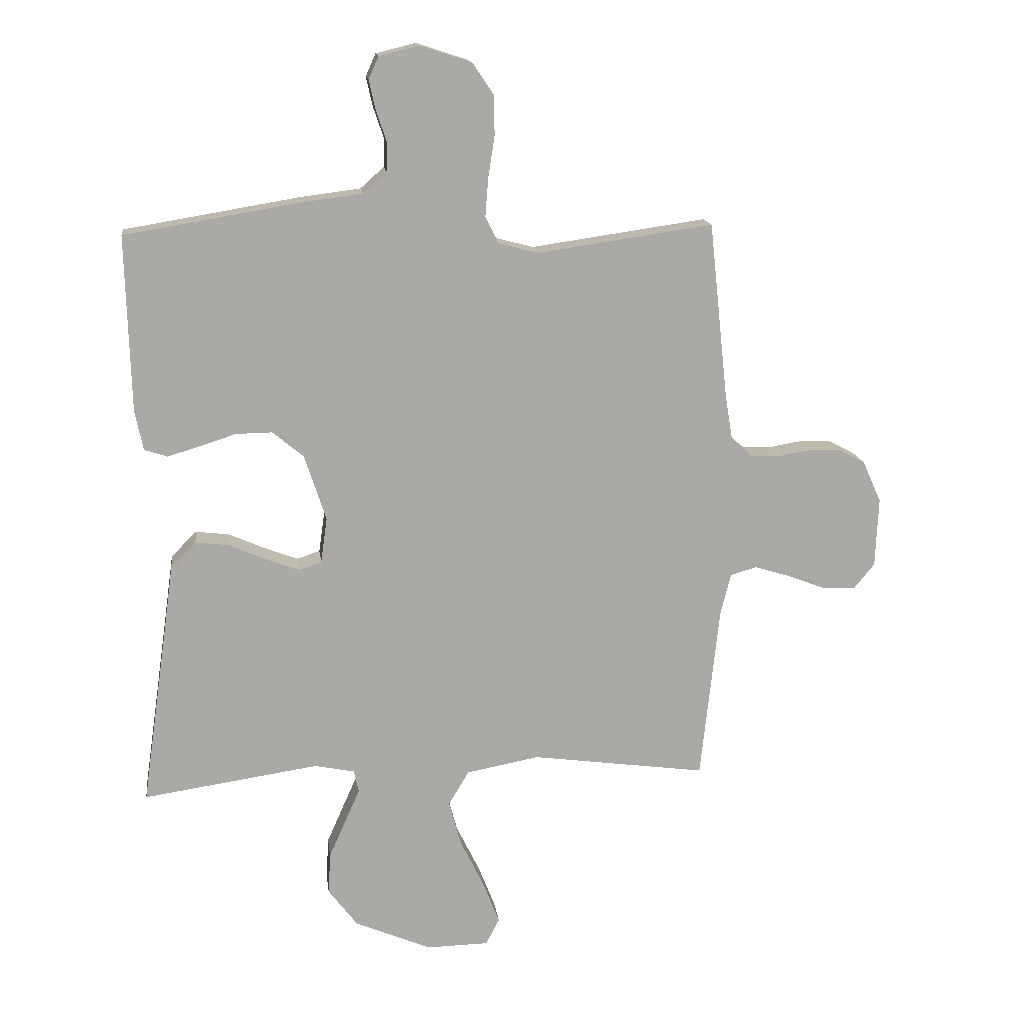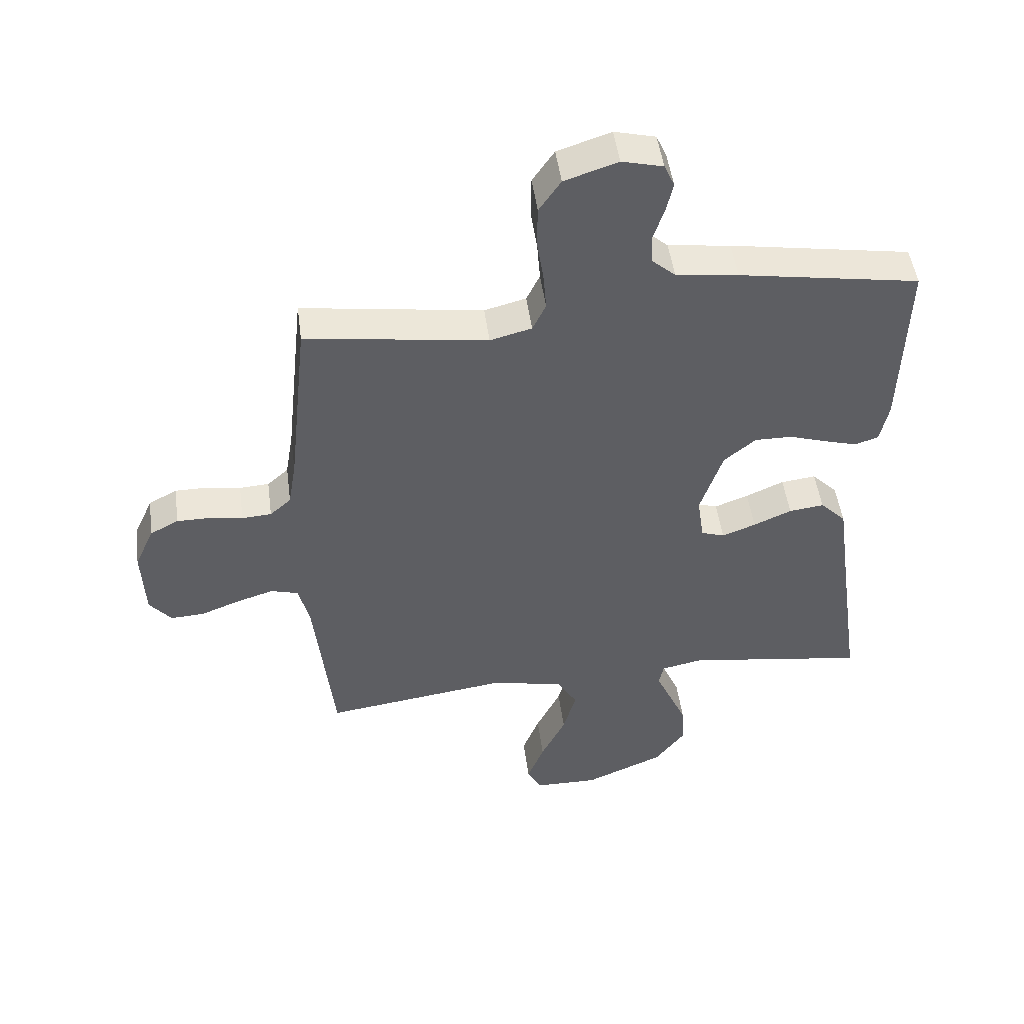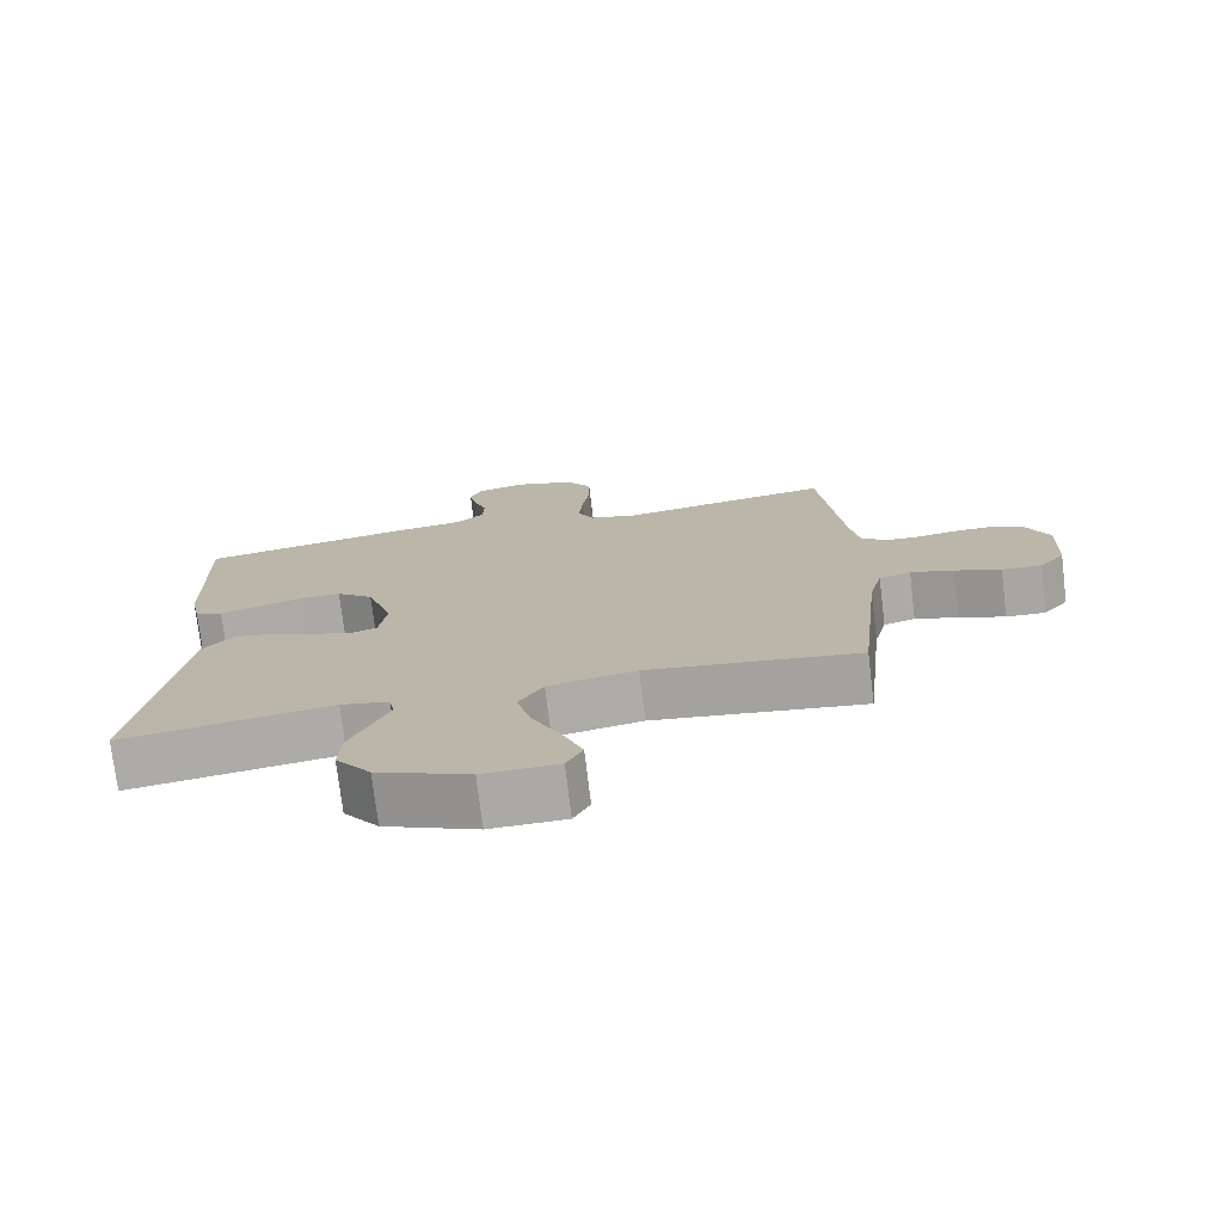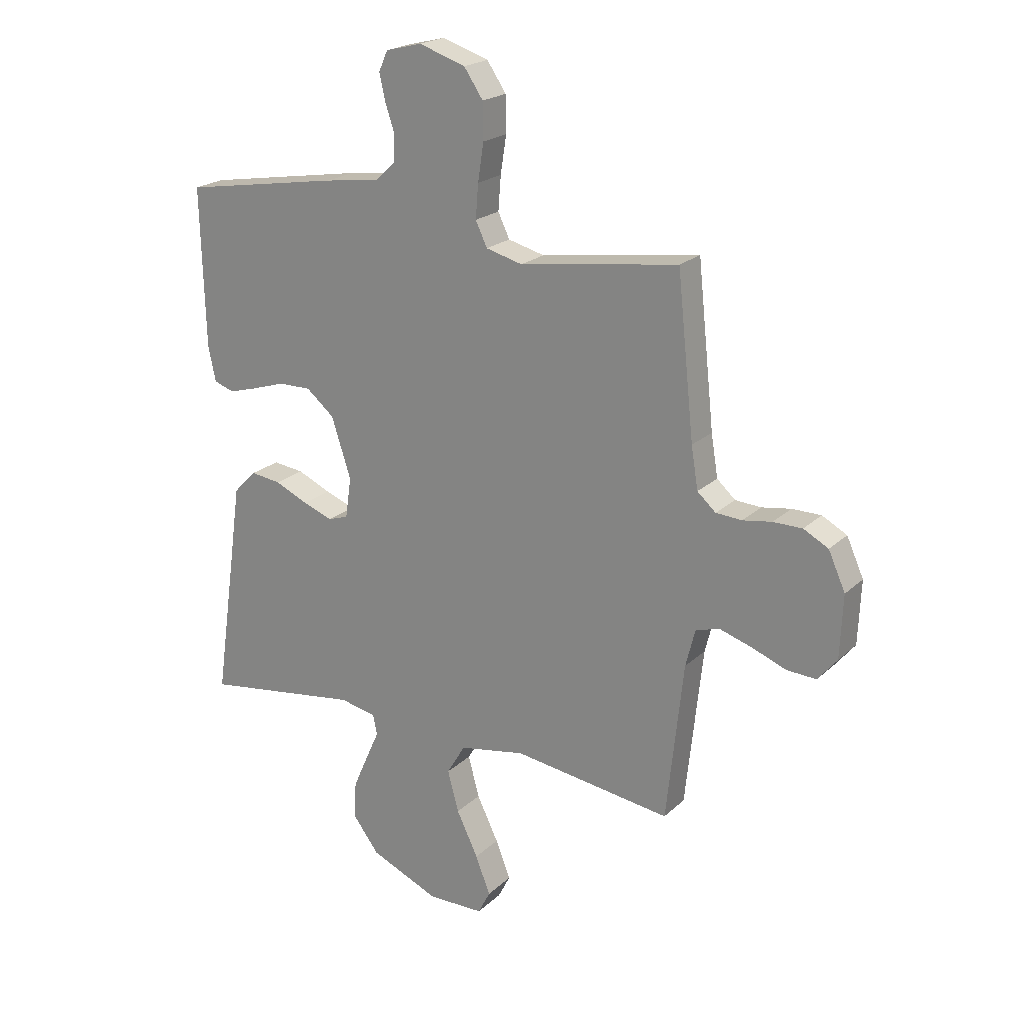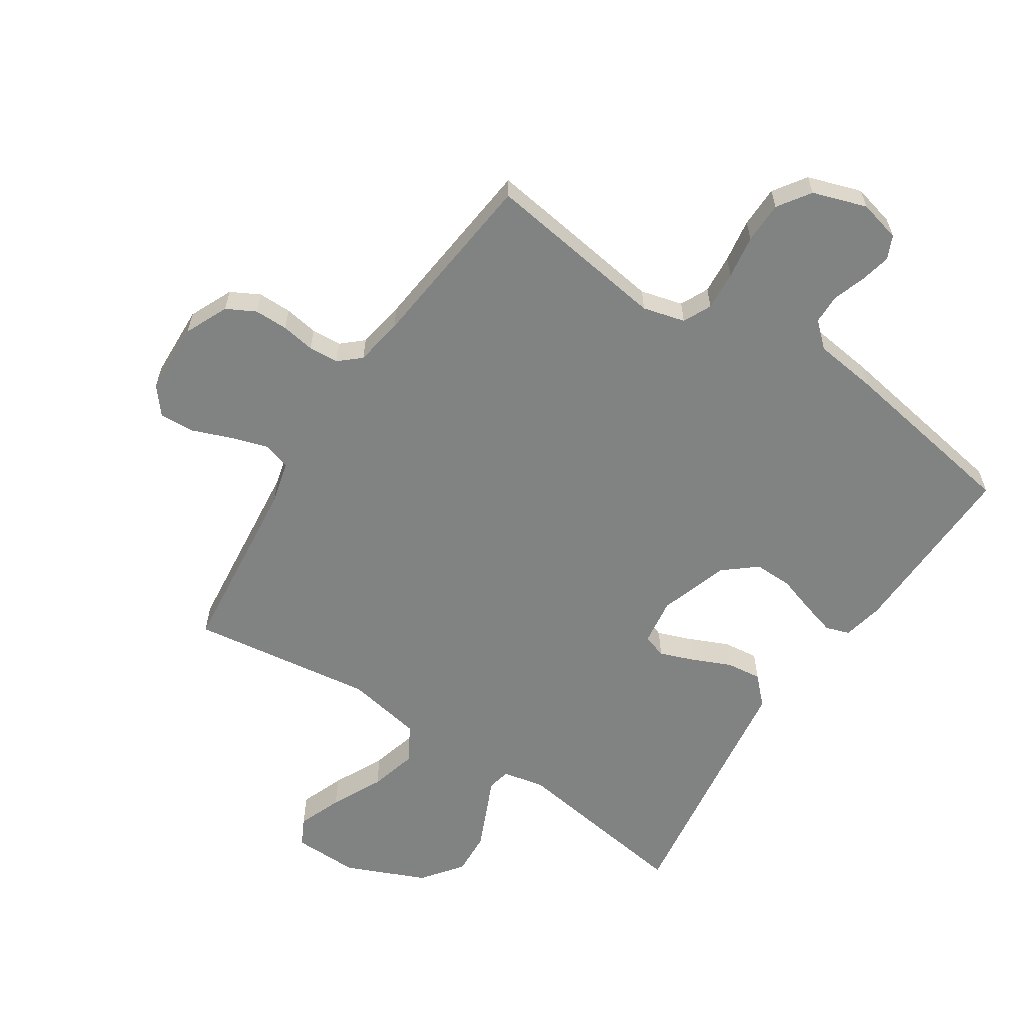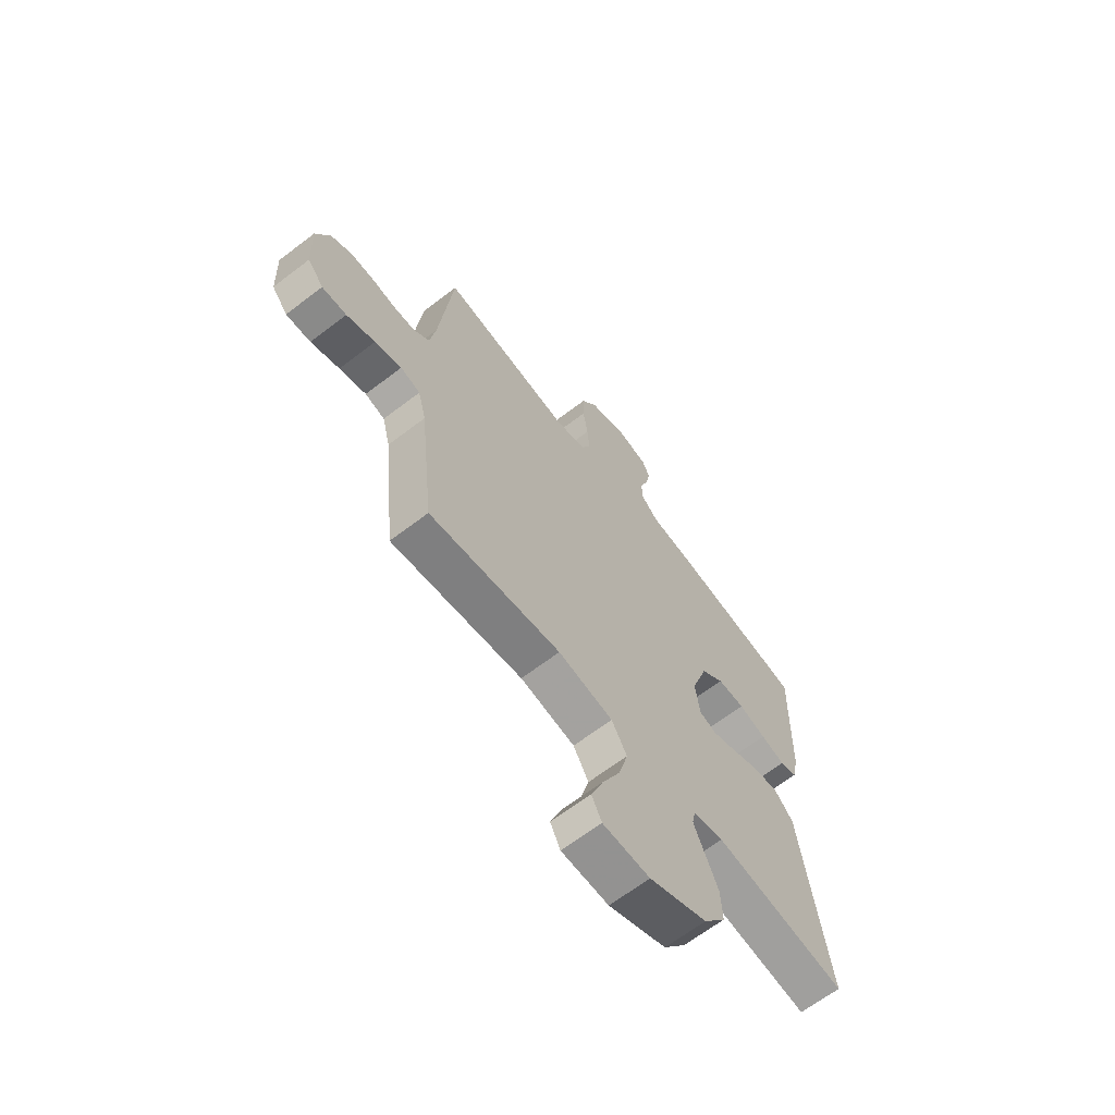
<metadata>
{"format":"obj","ext":"obj","renderer":"f3d","projection":"perspective","resolution":1024,"background":"white","views":[{"elev":15.0,"azim":172.6,"up":"+Z"},{"elev":48.9,"azim":-7.6,"up":"+Z"},{"elev":-75.1,"azim":-173.1,"up":"+Z"},{"elev":21.2,"azim":-147.4,"up":"+Z"},{"elev":-60.6,"azim":-33.3,"up":"+Y"},{"elev":-65.6,"azim":-52.4,"up":"+Z"}]}
</metadata>
<code>
v 0.5 0.07 0.5
v 0.492 0.07 0.2
v 0.478 0.07 0.133
v 0.439 0.07 0.12
v 0.384 0.07 0.136
v 0.322 0.07 0.156
v 0.26 0.07 0.157
v 0.207 0.07 0.113
v 0.17 0.07 0
v 0.181 0.07 -0.077
v 0.22 0.07 -0.09
v 0.276 0.07 -0.069
v 0.339 0.07 -0.041
v 0.397 0.07 -0.034
v 0.44 0.07 -0.078
v 0.457 0.07 -0.2
v 0.5 0.07 -0.5
v 0.2 0.07 -0.456
v 0.131 0.07 -0.47
v 0.123 0.07 -0.508
v 0.148 0.07 -0.564
v 0.177 0.07 -0.63
v 0.181 0.07 -0.7
v 0.131 0.07 -0.766
v 0 0.07 -0.822
v -0.107 0.07 -0.82
v -0.13 0.07 -0.775
v -0.102 0.07 -0.703
v -0.061 0.07 -0.619
v -0.04 0.07 -0.541
v -0.075 0.07 -0.482
v -0.2 0.07 -0.459
v -0.5 0.07 -0.5
v -0.532 0.07 -0.2
v -0.55 0.07 -0.129
v -0.595 0.07 -0.116
v -0.656 0.07 -0.135
v -0.721 0.07 -0.16
v -0.777 0.07 -0.163
v -0.813 0.07 -0.119
v -0.818 0.07 0
v -0.786 0.07 0.071
v -0.739 0.07 0.096
v -0.684 0.07 0.096
v -0.629 0.07 0.087
v -0.58 0.07 0.09
v -0.545 0.07 0.121
v -0.532 0.07 0.2
v -0.5 0.07 0.5
v -0.2 0.07 0.457
v -0.131 0.07 0.475
v -0.109 0.07 0.521
v -0.114 0.07 0.585
v -0.125 0.07 0.656
v -0.124 0.07 0.724
v -0.088 0.07 0.777
v 0 0.07 0.806
v 0.068 0.07 0.789
v 0.085 0.07 0.751
v 0.074 0.07 0.701
v 0.056 0.07 0.648
v 0.057 0.07 0.599
v 0.097 0.07 0.563
v 0.2 0.07 0.55
v 0.5 0 0.5
v 0.492 0 0.2
v 0.478 0 0.133
v 0.439 0 0.12
v 0.384 0 0.136
v 0.322 0 0.156
v 0.26 0 0.157
v 0.207 0 0.113
v 0.17 0 0
v 0.181 0 -0.077
v 0.22 0 -0.09
v 0.276 0 -0.069
v 0.339 0 -0.041
v 0.397 0 -0.034
v 0.44 0 -0.078
v 0.457 0 -0.2
v 0.5 0 -0.5
v 0.2 0 -0.456
v 0.131 0 -0.47
v 0.123 0 -0.508
v 0.148 0 -0.564
v 0.177 0 -0.63
v 0.181 0 -0.7
v 0.131 0 -0.766
v 0 0 -0.822
v -0.107 0 -0.82
v -0.13 0 -0.775
v -0.102 0 -0.703
v -0.061 0 -0.619
v -0.04 0 -0.541
v -0.075 0 -0.482
v -0.2 0 -0.459
v -0.5 0 -0.5
v -0.532 0 -0.2
v -0.55 0 -0.129
v -0.595 0 -0.116
v -0.656 0 -0.135
v -0.721 0 -0.16
v -0.777 0 -0.163
v -0.813 0 -0.119
v -0.818 0 0
v -0.786 0 0.071
v -0.739 0 0.096
v -0.684 0 0.096
v -0.629 0 0.087
v -0.58 0 0.09
v -0.545 0 0.121
v -0.532 0 0.2
v -0.5 0 0.5
v -0.2 0 0.457
v -0.131 0 0.475
v -0.109 0 0.521
v -0.114 0 0.585
v -0.125 0 0.656
v -0.124 0 0.724
v -0.088 0 0.777
v 0 0 0.806
v 0.068 0 0.789
v 0.085 0 0.751
v 0.074 0 0.701
v 0.056 0 0.648
v 0.057 0 0.599
v 0.097 0 0.563
v 0.2 0 0.55
f 4 5 6
f 3 4 6
f 2 3 6
f 1 2 6
f 64 1 6
f 63 64 6
f 62 63 6 7
f 59 60 61
f 58 59 61
f 57 58 61
f 56 57 61
f 55 56 61
f 54 55 61
f 53 54 61
f 52 53 61 62
f 62 7 8
f 52 62 8
f 51 52 8
f 48 49 50
f 51 8 9
f 50 51 9
f 48 50 9
f 47 48 9
f 43 44 45
f 42 43 45
f 41 42 45
f 40 41 45
f 39 40 45
f 38 39 45
f 37 38 45
f 36 37 45 46
f 47 9 10
f 46 47 10
f 36 46 10
f 35 36 10
f 32 33 34
f 35 10 11
f 34 35 11
f 32 34 11
f 31 32 11
f 27 28 29
f 26 27 29
f 25 26 29
f 24 25 29
f 23 24 29
f 22 23 29
f 21 22 29
f 20 21 29
f 19 20 29 30
f 16 17 18
f 16 18 19
f 15 16 19
f 14 15 19
f 13 14 19
f 12 13 19
f 19 30 31
f 12 19 31
f 11 12 31
f 70 69 68
f 70 68 67
f 70 67 66
f 70 66 65
f 70 65 128
f 70 128 127
f 71 70 127 126
f 125 124 123
f 125 123 122
f 125 122 121
f 125 121 120
f 125 120 119
f 125 119 118
f 125 118 117
f 126 125 117 116
f 72 71 126
f 72 126 116
f 72 116 115
f 114 113 112
f 73 72 115
f 73 115 114
f 73 114 112
f 73 112 111
f 109 108 107
f 109 107 106
f 109 106 105
f 109 105 104
f 109 104 103
f 109 103 102
f 109 102 101
f 110 109 101 100
f 74 73 111
f 74 111 110
f 74 110 100
f 74 100 99
f 98 97 96
f 75 74 99
f 75 99 98
f 75 98 96
f 75 96 95
f 93 92 91
f 93 91 90
f 93 90 89
f 93 89 88
f 93 88 87
f 93 87 86
f 93 86 85
f 93 85 84
f 94 93 84 83
f 82 81 80
f 83 82 80
f 83 80 79
f 83 79 78
f 83 78 77
f 83 77 76
f 95 94 83
f 95 83 76
f 95 76 75
f 1 65 66 2
f 2 66 67 3
f 3 67 68 4
f 4 68 69 5
f 5 69 70 6
f 6 70 71 7
f 7 71 72 8
f 8 72 73 9
f 9 73 74 10
f 10 74 75 11
f 11 75 76 12
f 12 76 77 13
f 13 77 78 14
f 14 78 79 15
f 15 79 80 16
f 16 80 81 17
f 17 81 82 18
f 18 82 83 19
f 19 83 84 20
f 20 84 85 21
f 21 85 86 22
f 22 86 87 23
f 23 87 88 24
f 24 88 89 25
f 25 89 90 26
f 26 90 91 27
f 27 91 92 28
f 28 92 93 29
f 29 93 94 30
f 30 94 95 31
f 31 95 96 32
f 32 96 97 33
f 33 97 98 34
f 34 98 99 35
f 35 99 100 36
f 36 100 101 37
f 37 101 102 38
f 38 102 103 39
f 39 103 104 40
f 40 104 105 41
f 41 105 106 42
f 42 106 107 43
f 43 107 108 44
f 44 108 109 45
f 45 109 110 46
f 46 110 111 47
f 47 111 112 48
f 48 112 113 49
f 49 113 114 50
f 50 114 115 51
f 51 115 116 52
f 52 116 117 53
f 53 117 118 54
f 54 118 119 55
f 55 119 120 56
f 56 120 121 57
f 57 121 122 58
f 58 122 123 59
f 59 123 124 60
f 60 124 125 61
f 61 125 126 62
f 62 126 127 63
f 63 127 128 64
f 64 128 65 1

</code>
